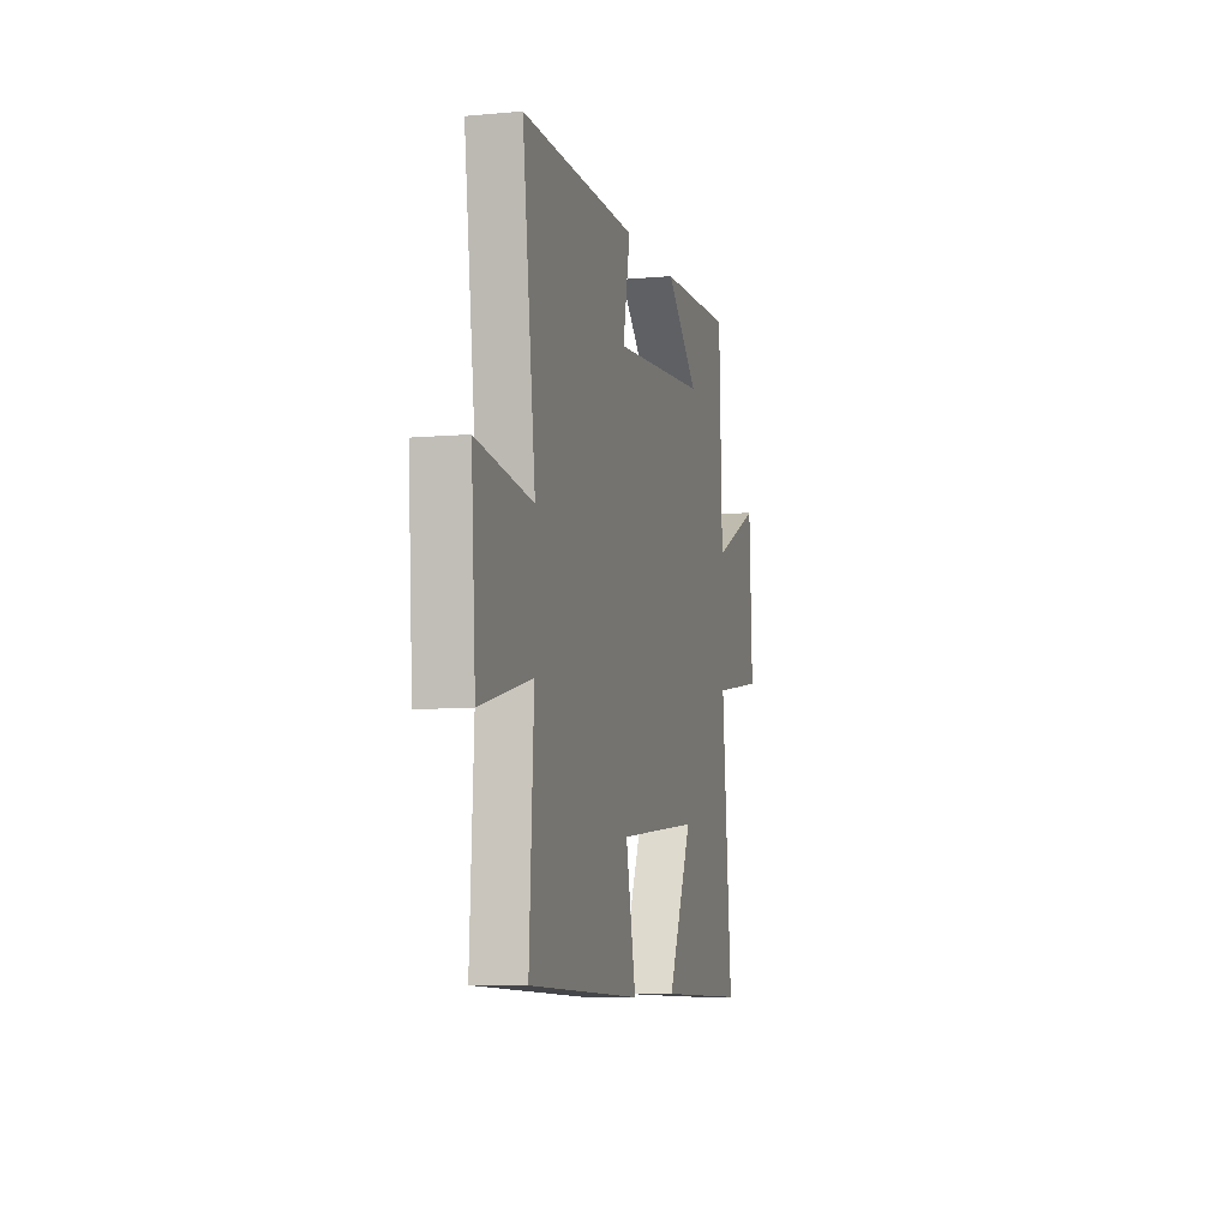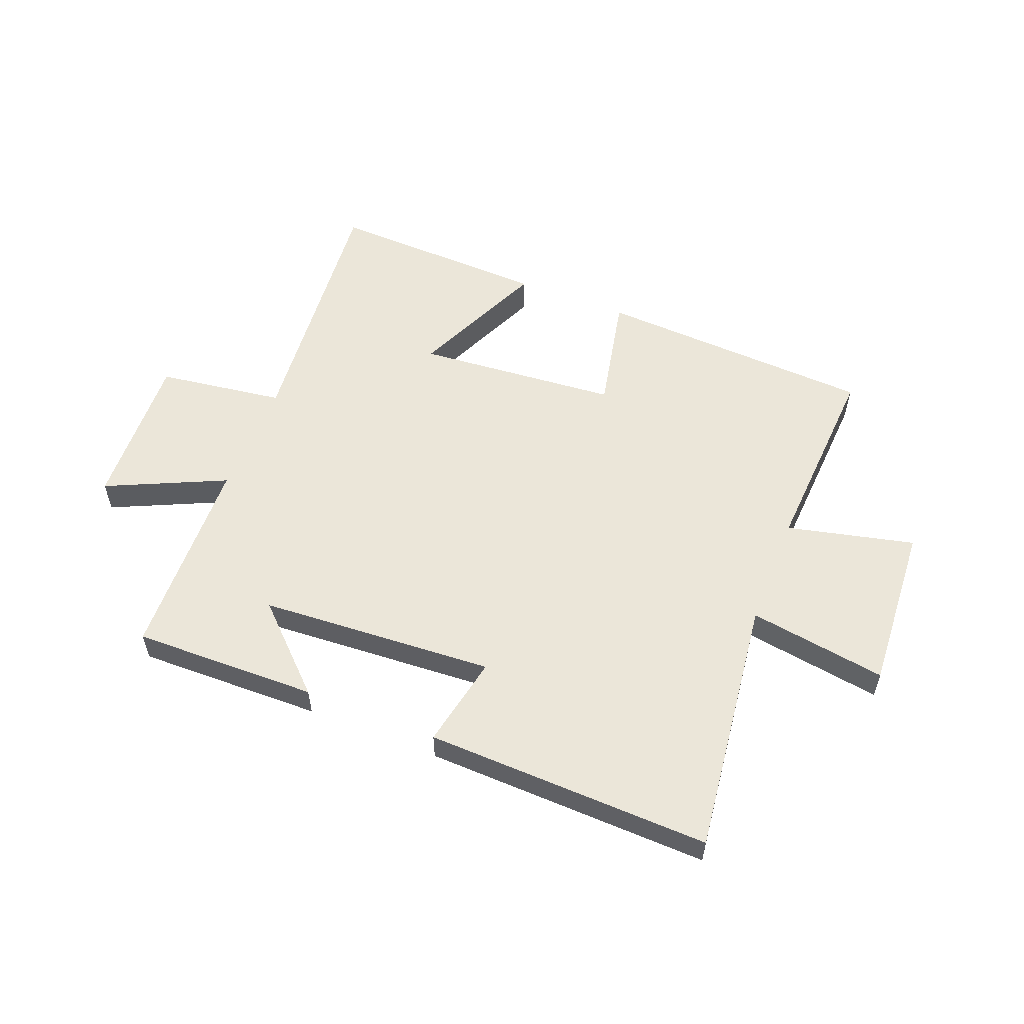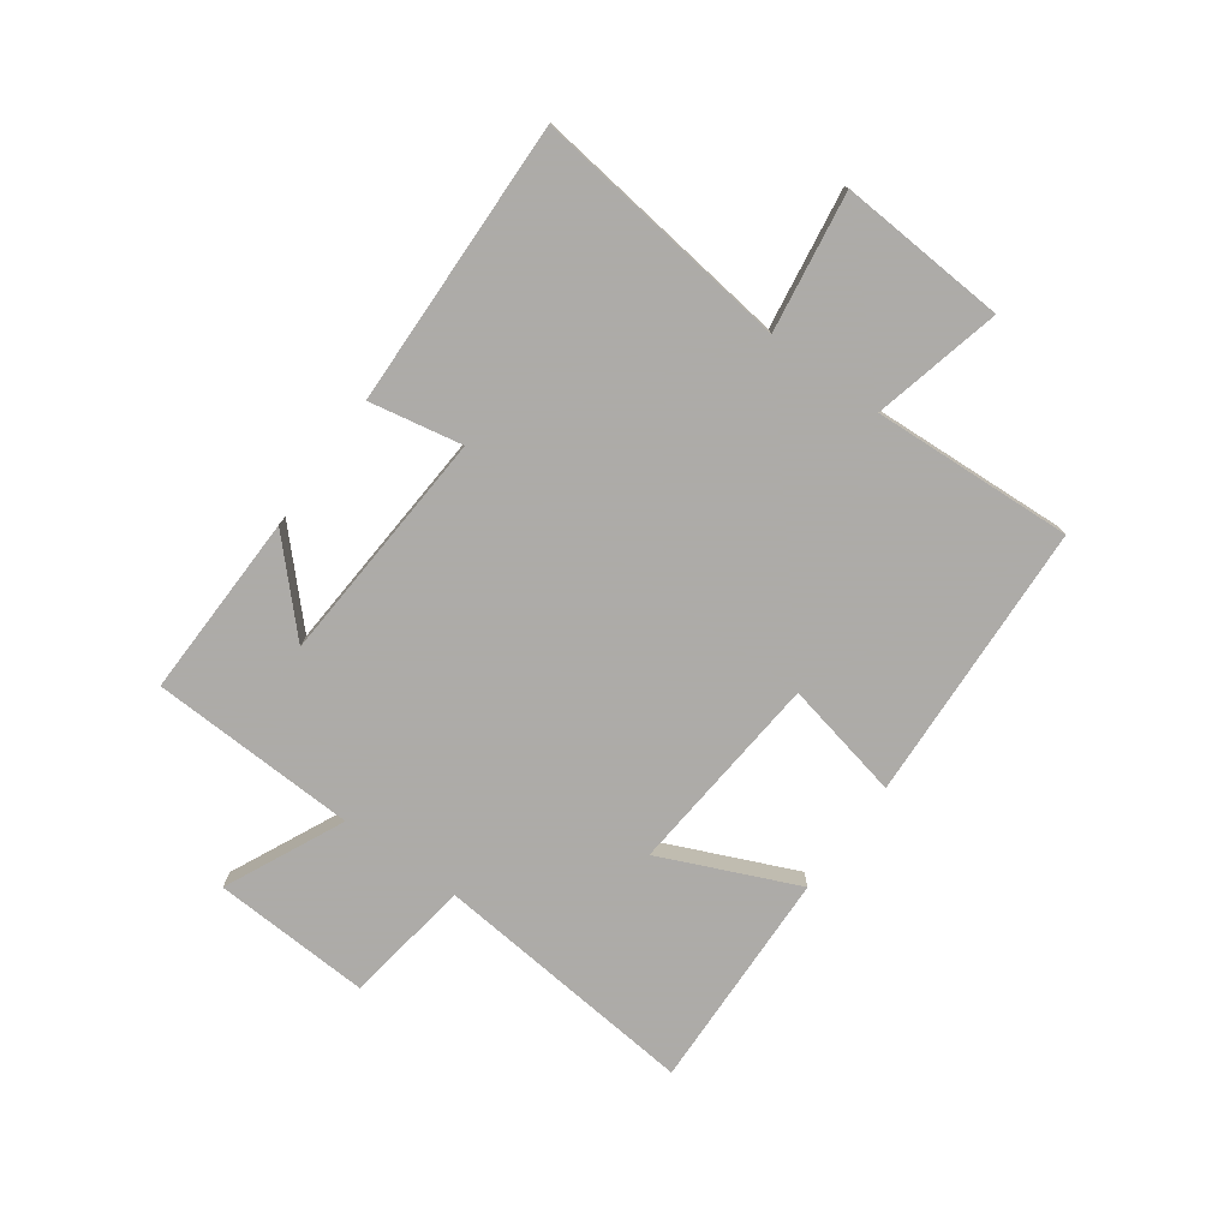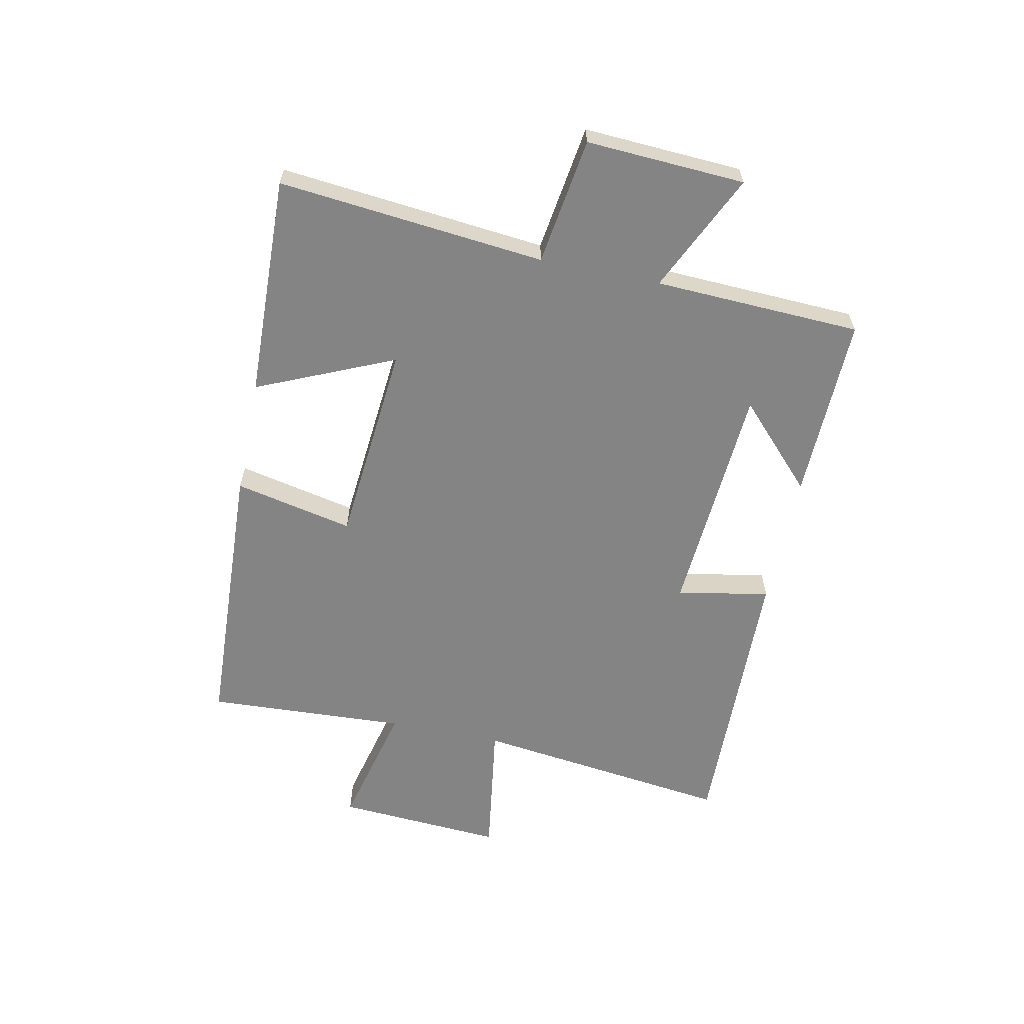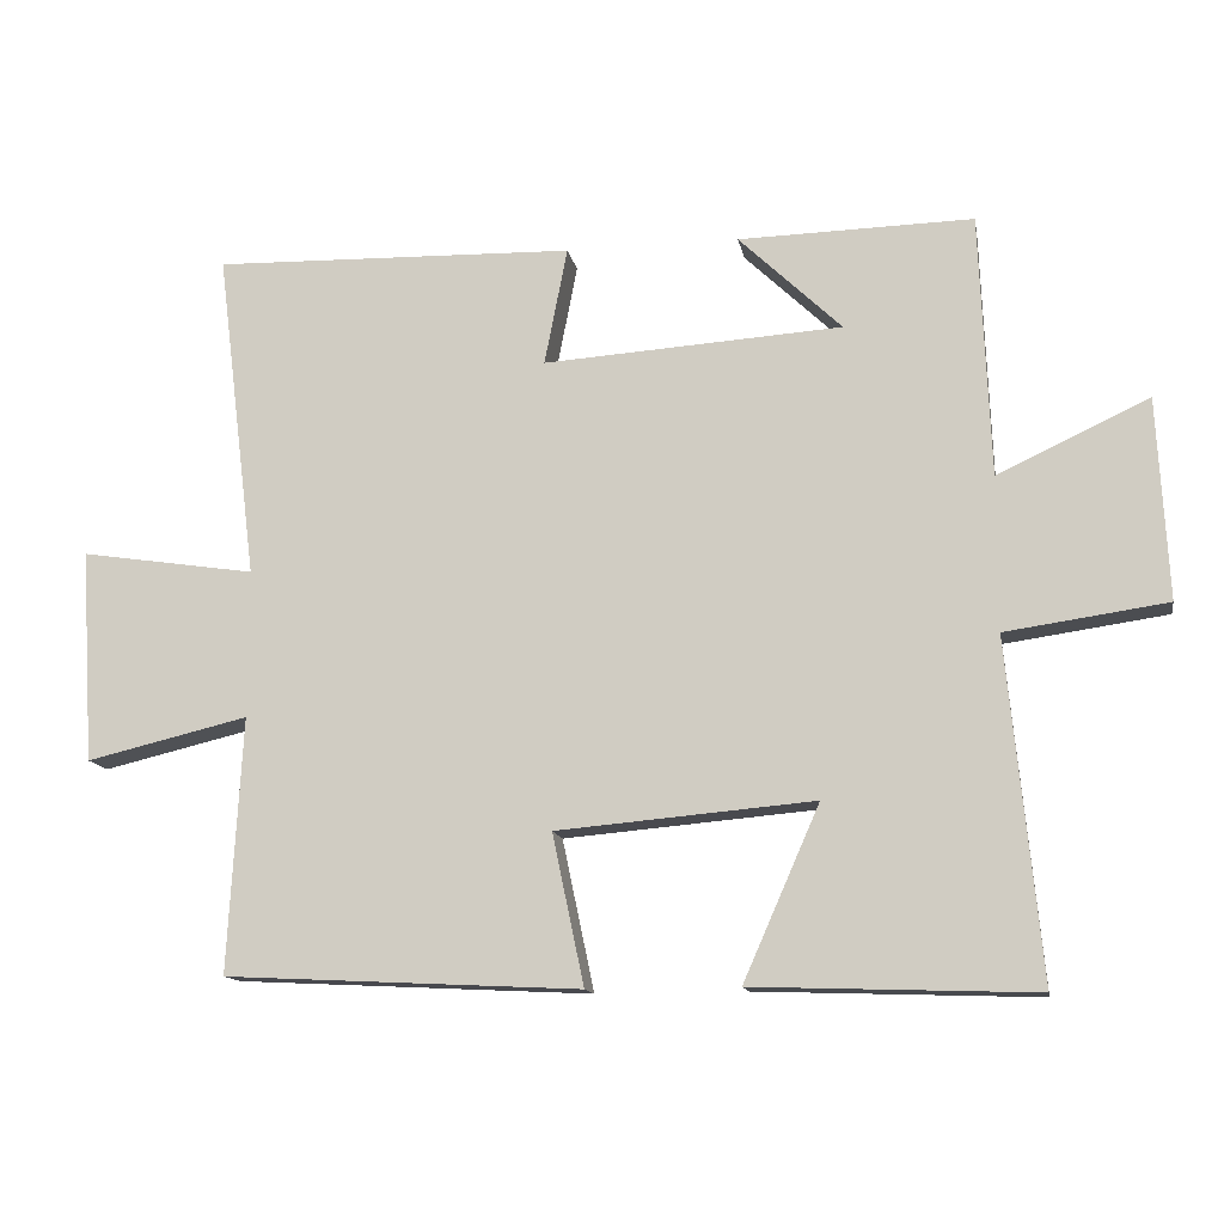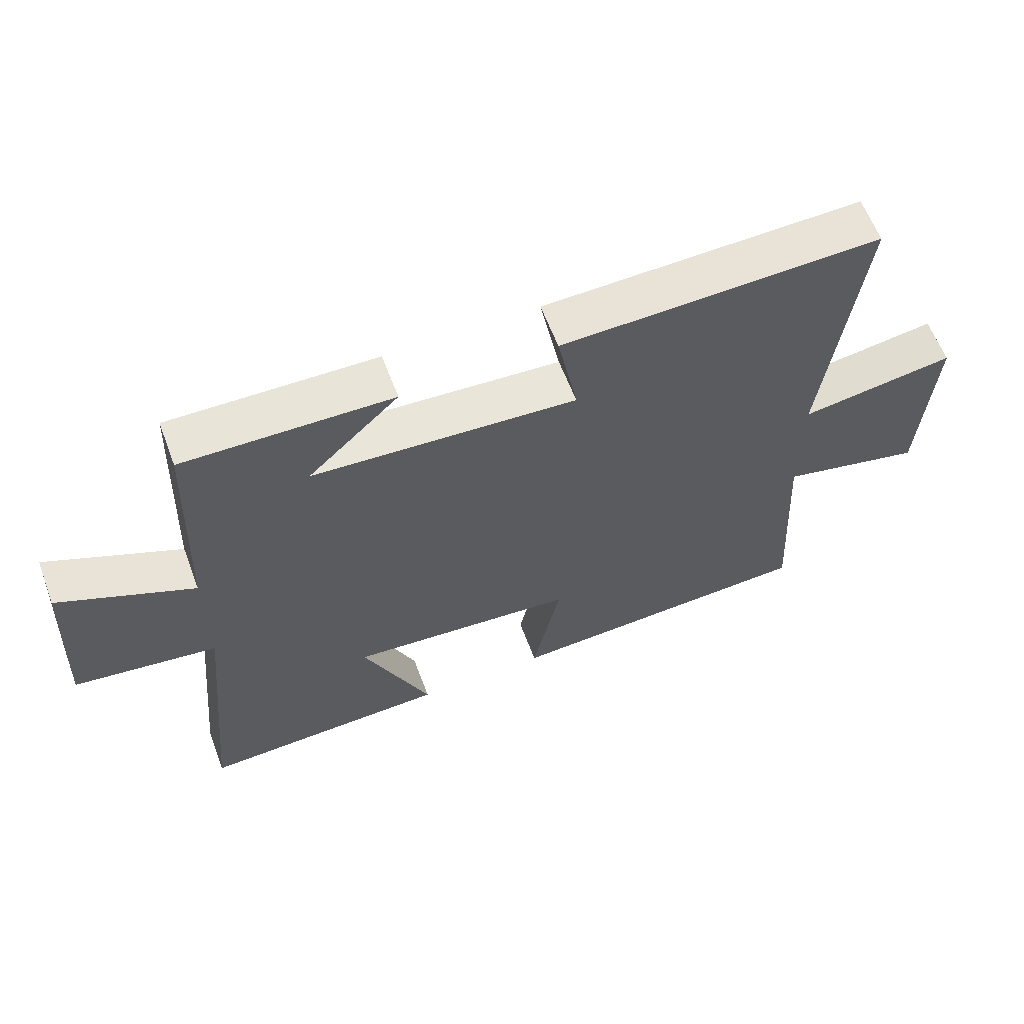
<metadata>
{"format":"obj","ext":"obj","renderer":"f3d","projection":"perspective","resolution":1024,"background":"white","views":[{"elev":-7.0,"azim":104.7,"up":"+Z"},{"elev":55.8,"azim":21.7,"up":"+Y"},{"elev":-76.5,"azim":54.1,"up":"+Y"},{"elev":-61.3,"azim":-101.8,"up":"+Y"},{"elev":-13.2,"azim":-169.8,"up":"+Z"},{"elev":61.2,"azim":-20.6,"up":"+Z"}]}
</metadata>
<code>
v -0.486 0.07 0.507
v -0.169 0.07 0.5
v -0.308 0.07 0.367
v 0.096 0.07 0.341
v 0.065 0.07 0.5
v 0.555 0.07 0.513
v 0.5 0.07 0.068
v 0.737 0.07 0.104
v 0.719 0.07 -0.184
v 0.5 0.07 -0.132
v 0.519 0.07 -0.476
v 0.039 0.07 -0.5
v 0.082 0.07 -0.296
v -0.266 0.07 -0.266
v -0.163 0.07 -0.5
v -0.544 0.07 -0.513
v -0.5 0.07 -0.056
v -0.718 0.07 -0.025
v -0.704 0.07 0.247
v -0.5 0.07 0.152
v -0.486 0 0.507
v -0.169 0 0.5
v -0.308 0 0.367
v 0.096 0 0.341
v 0.065 0 0.5
v 0.555 0 0.513
v 0.5 0 0.068
v 0.737 0 0.104
v 0.719 0 -0.184
v 0.5 0 -0.132
v 0.519 0 -0.476
v 0.039 0 -0.5
v 0.082 0 -0.296
v -0.266 0 -0.266
v -0.163 0 -0.5
v -0.544 0 -0.513
v -0.5 0 -0.056
v -0.718 0 -0.025
v -0.704 0 0.247
v -0.5 0 0.152
f 17 18 19 20
f 17 20 1
f 14 15 16 17
f 13 14 17 1
f 10 11 12 13
f 7 8 9 10
f 7 10 13
f 4 5 6 7
f 3 4 7 13
f 1 2 3
f 1 3 13
f 40 39 38 37
f 21 40 37
f 37 36 35 34
f 21 37 34 33
f 33 32 31 30
f 30 29 28 27
f 33 30 27
f 27 26 25 24
f 33 27 24 23
f 23 22 21
f 33 23 21
f 1 21 22 2
f 2 22 23 3
f 3 23 24 4
f 4 24 25 5
f 5 25 26 6
f 6 26 27 7
f 7 27 28 8
f 8 28 29 9
f 9 29 30 10
f 10 30 31 11
f 11 31 32 12
f 12 32 33 13
f 13 33 34 14
f 14 34 35 15
f 15 35 36 16
f 16 36 37 17
f 17 37 38 18
f 18 38 39 19
f 19 39 40 20
f 20 40 21 1

</code>
